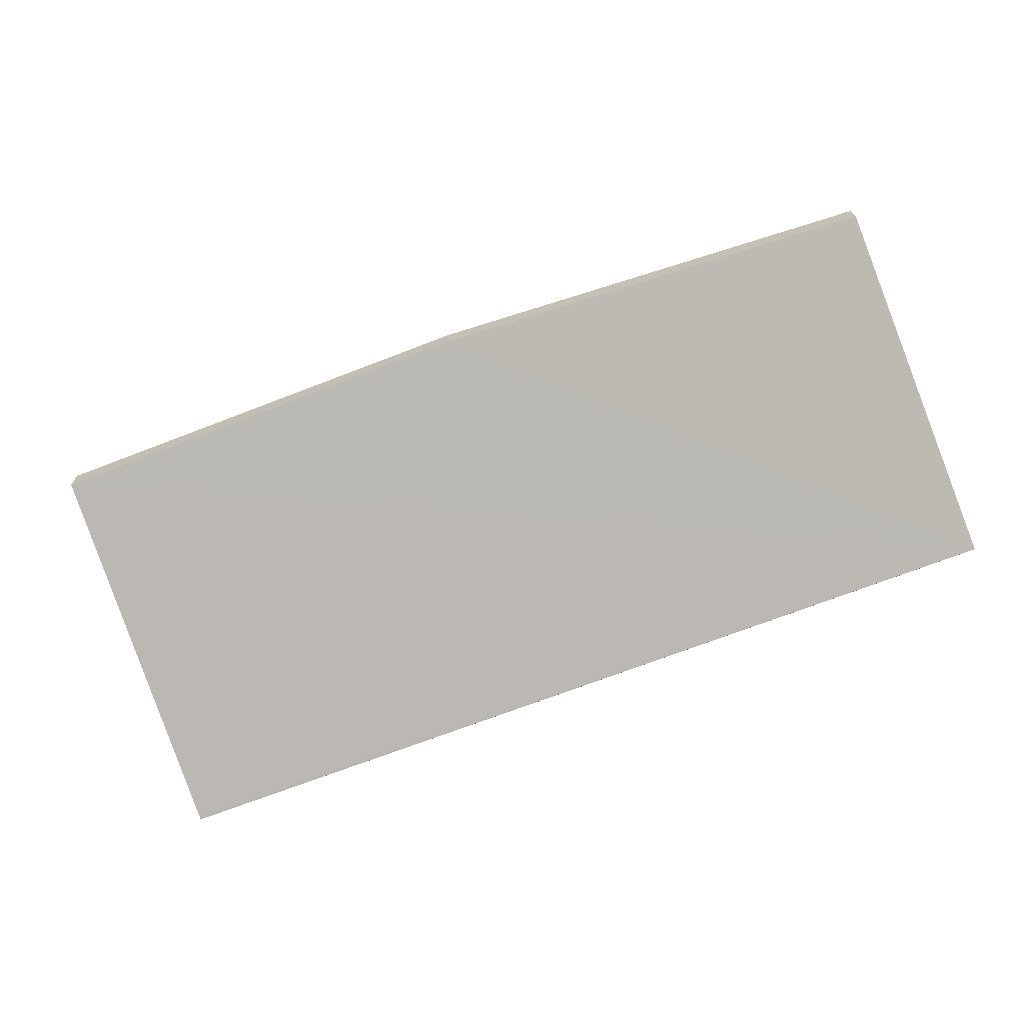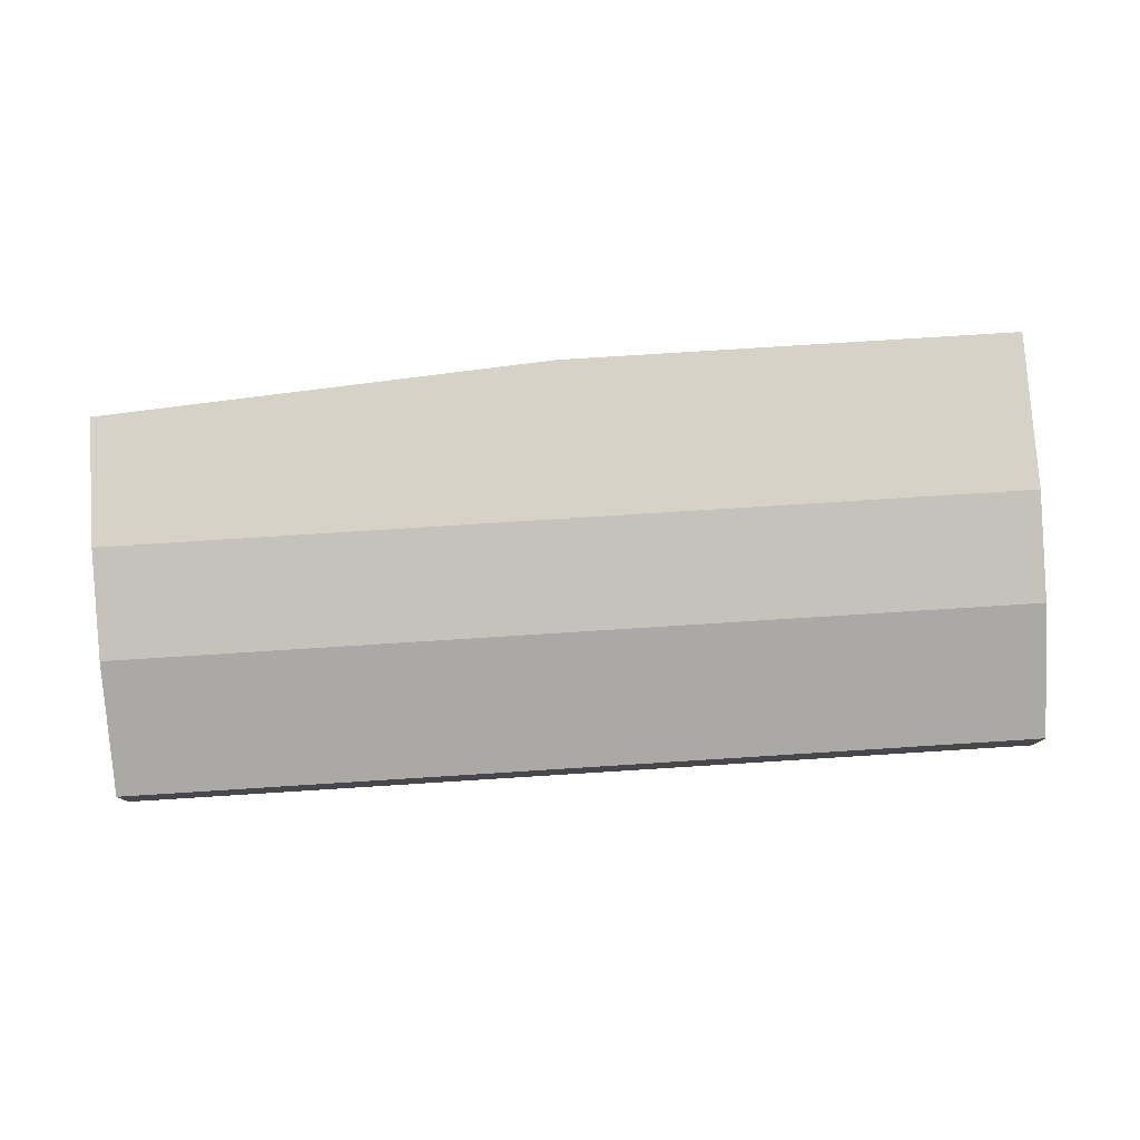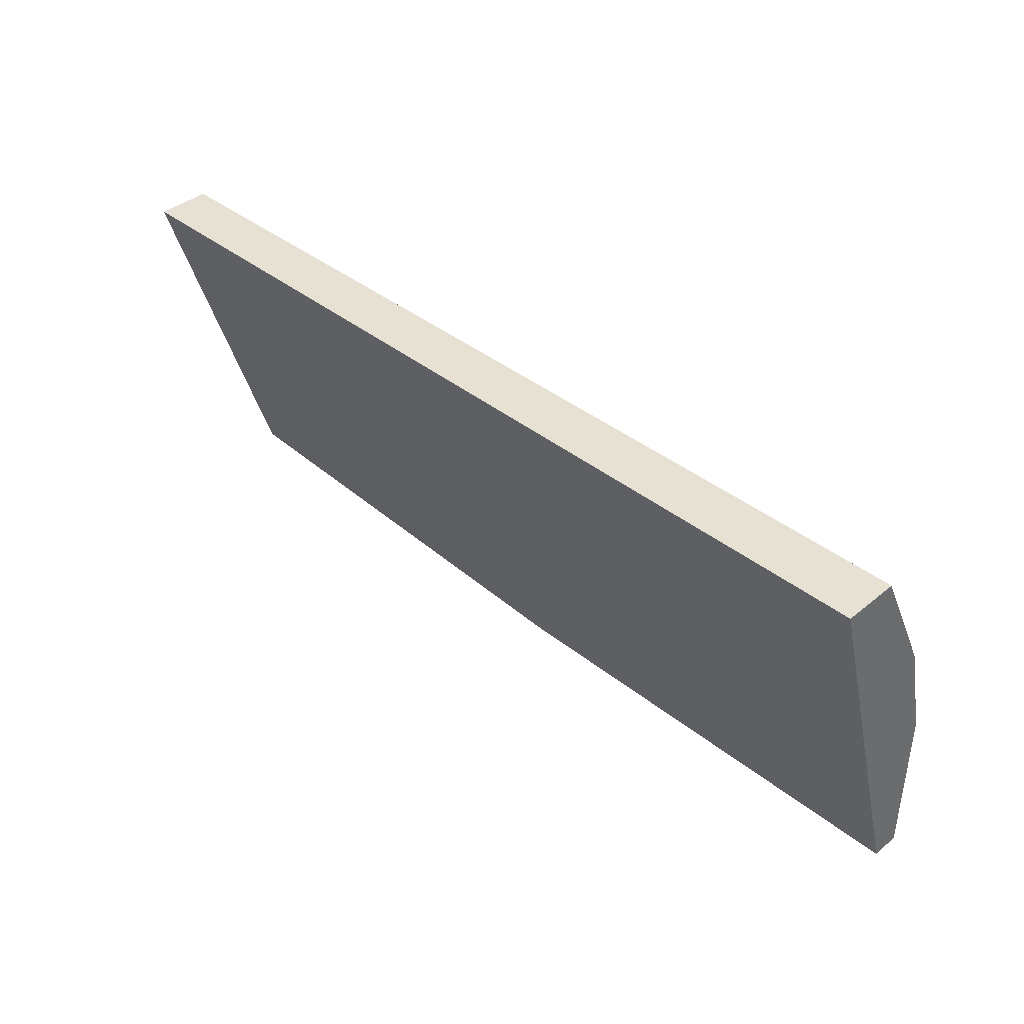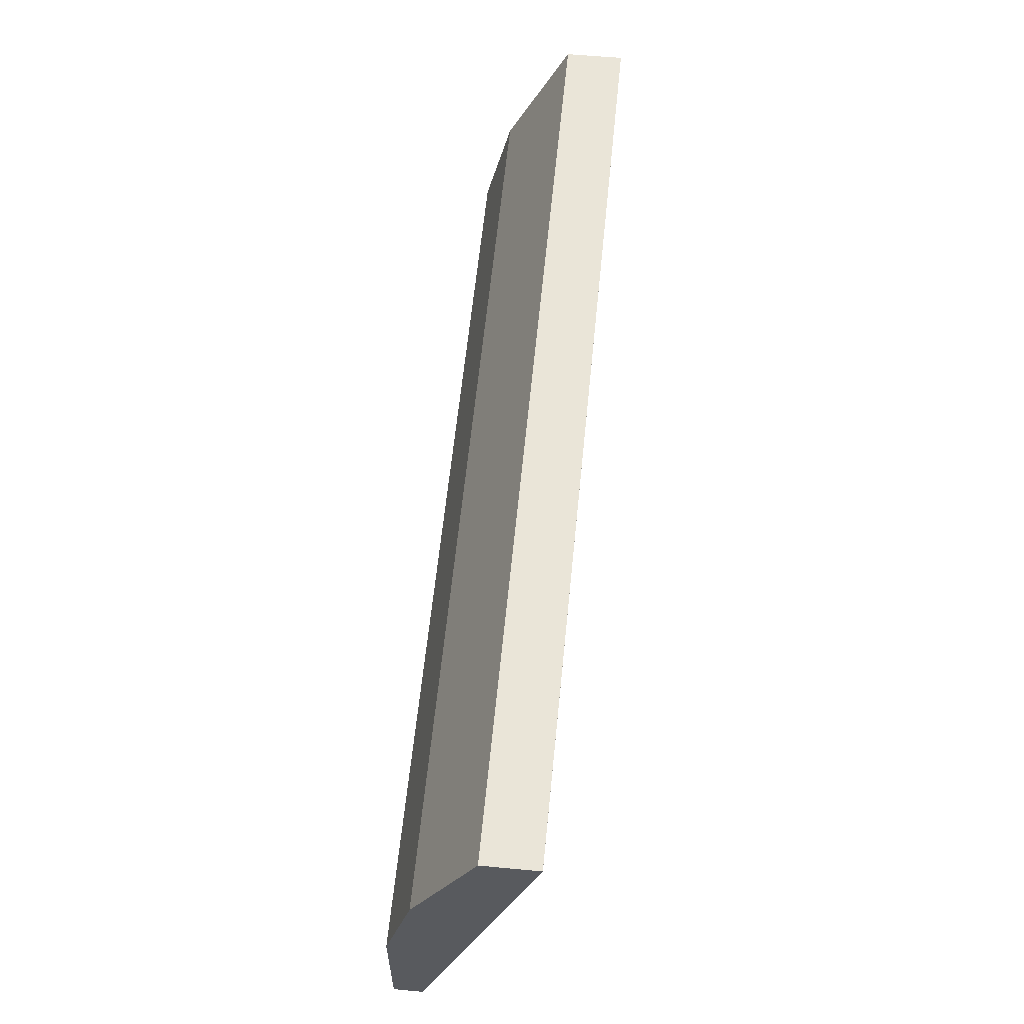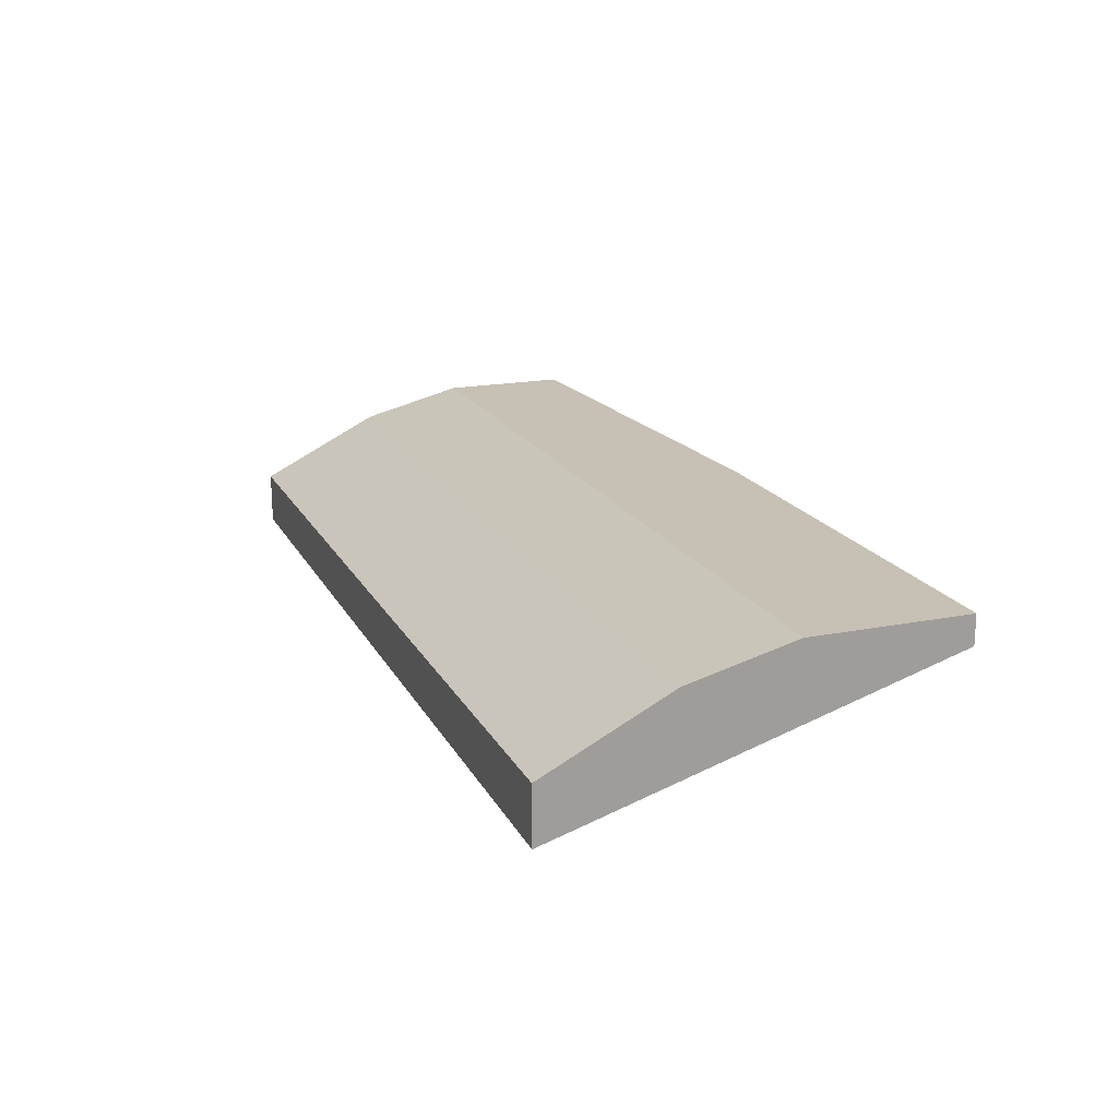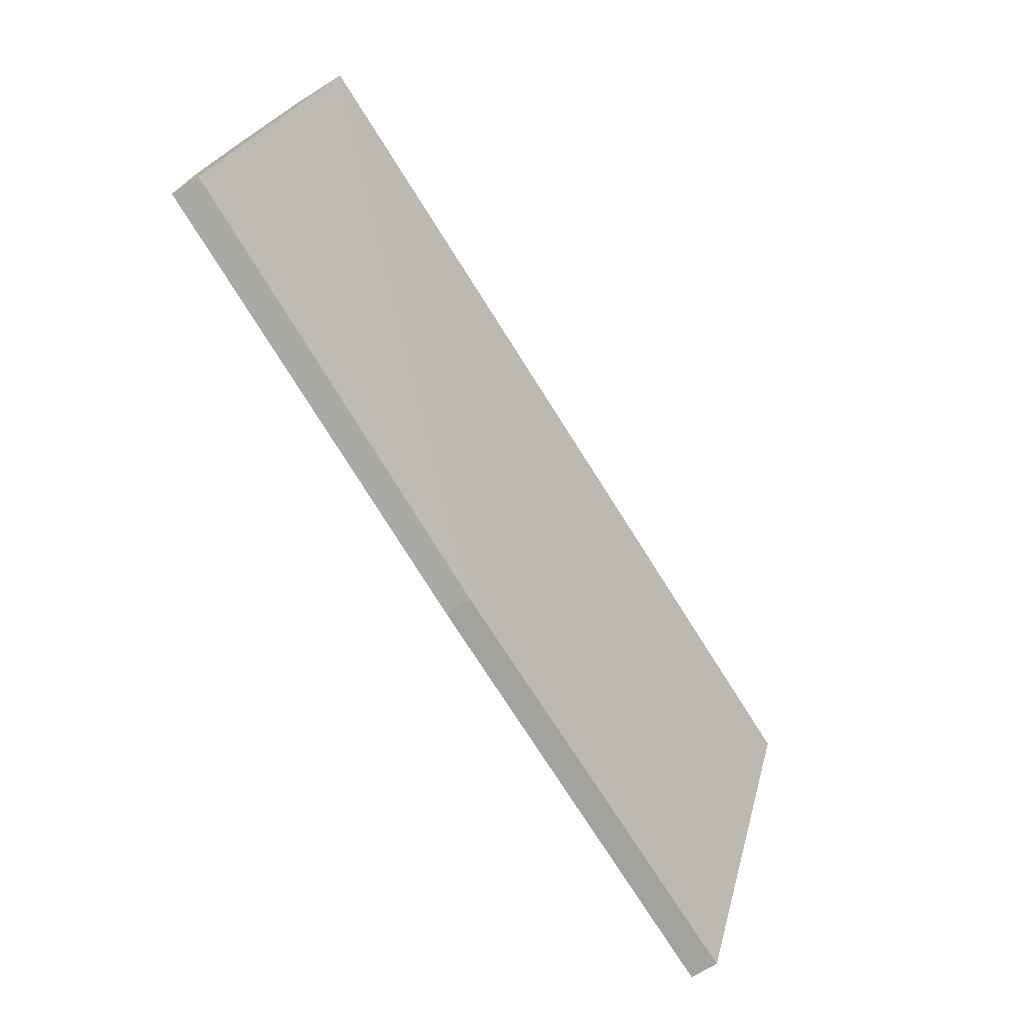
<metadata>
{"format":"obj","ext":"obj","renderer":"f3d","projection":"perspective","resolution":1024,"background":"white","views":[{"elev":-68.7,"azim":21.3,"up":"+Z"},{"elev":78.1,"azim":176.4,"up":"+Z"},{"elev":39.6,"azim":-135.5,"up":"+Y"},{"elev":58.7,"azim":95.5,"up":"+Y"},{"elev":18.5,"azim":-110.7,"up":"+Z"},{"elev":-72.5,"azim":121.9,"up":"+Y"}]}
</metadata>
<code>
v -0.2597 0.121 -0.01512
v -0.2597 0.03023 -0.03157
v -0.2597 0.03023 -0.01512
v -4.76e-06 0.03023 -0.03027
v 0.2597 0.252 -0.09578
v 0.2597 0.04699 -0.03157
v 0.2597 0.04699 -0.01512
v 0.2597 0.2521 -0.06555
v 0.2597 0.2521 -0.07025
v 0.005003 0.2521 -0.06555
v 0.247 0.2521 -0.0958
v -0.2597 0.2521 -0.09771
v -0.2597 0.252 -0.06554
v -0.2597 0.1815 -0.03025
v 0.2597 0.1815 -0.03025
v 0.2597 0.121 -0.01512
v -0.2597 0.2505 -0.09731
v -4.76e-06 0.03023 -0.01512
f 15 1 16
f 15 14 1
f 17 2 12
f 1 14 12
f 2 1 12
f 17 5 2
f 18 3 4
f 13 12 14
f 16 1 7
f 16 7 8
f 1 3 7
f 18 7 3
f 18 4 7
f 15 16 8
f 17 12 5
f 10 15 8
f 11 5 12
f 10 13 14
f 10 14 15
f 2 4 3
f 5 4 2
f 6 4 5
f 6 7 4
f 6 5 7
f 2 3 1
f 9 8 5
f 9 10 8
f 9 11 10
f 9 5 11
f 10 11 12
f 5 8 7
f 10 12 13

</code>
